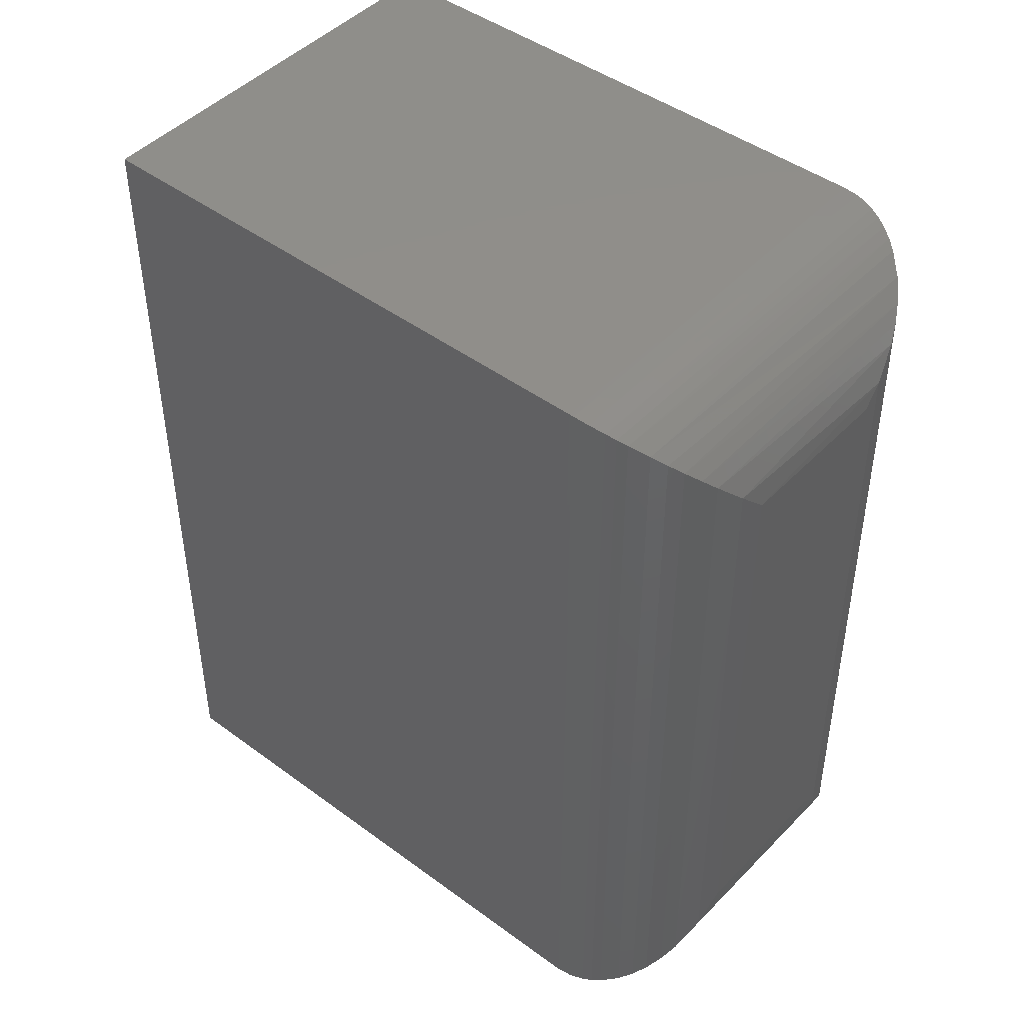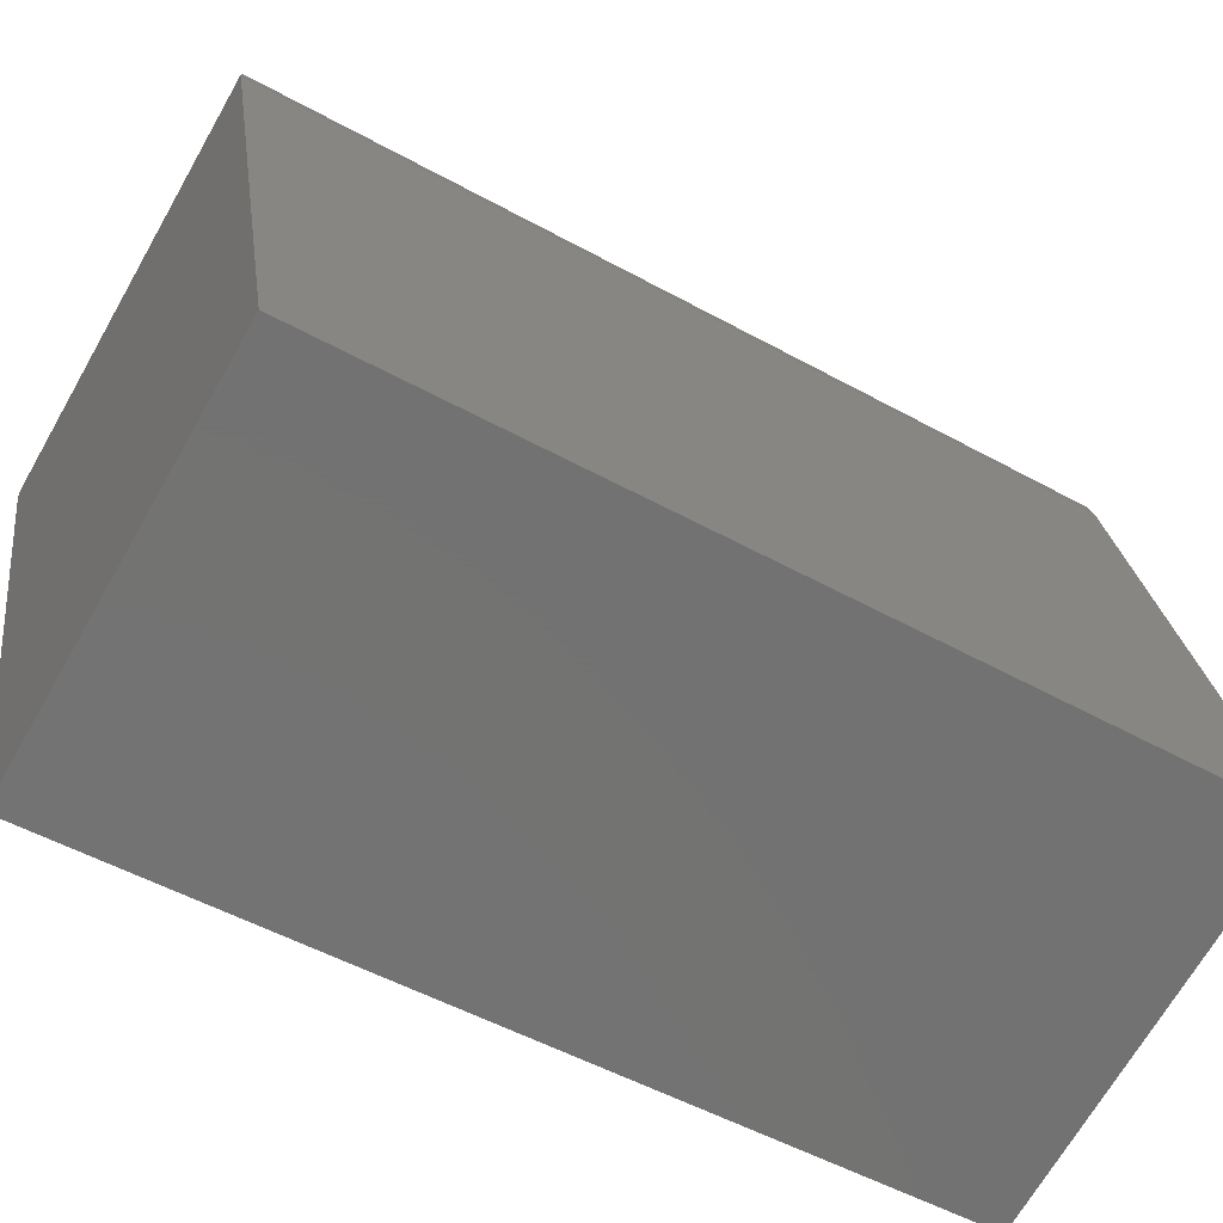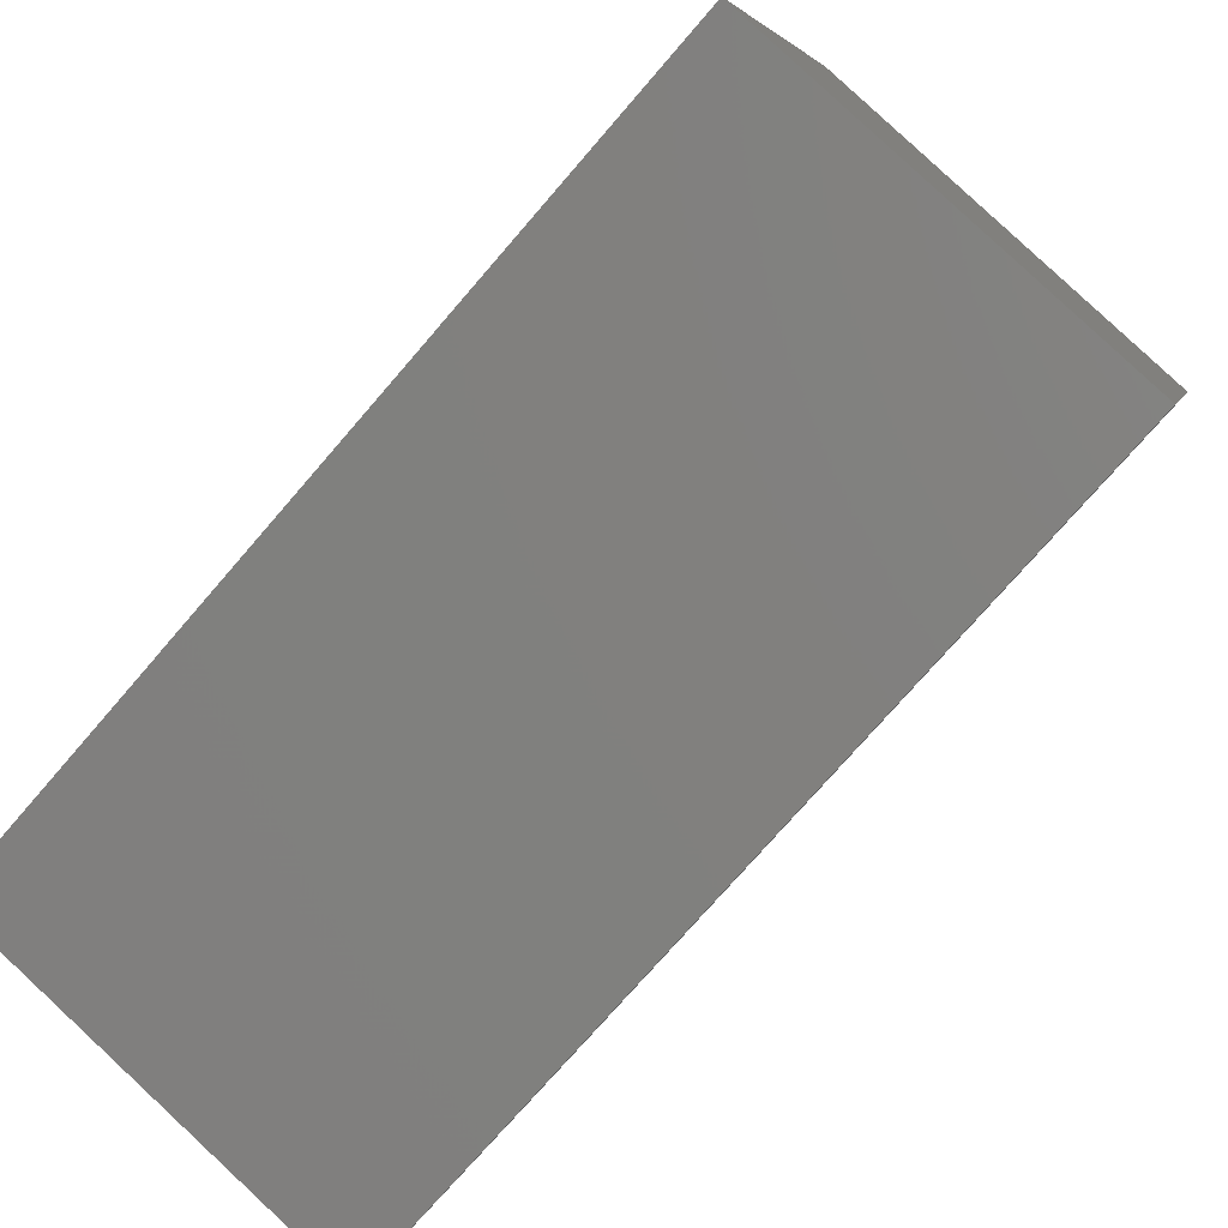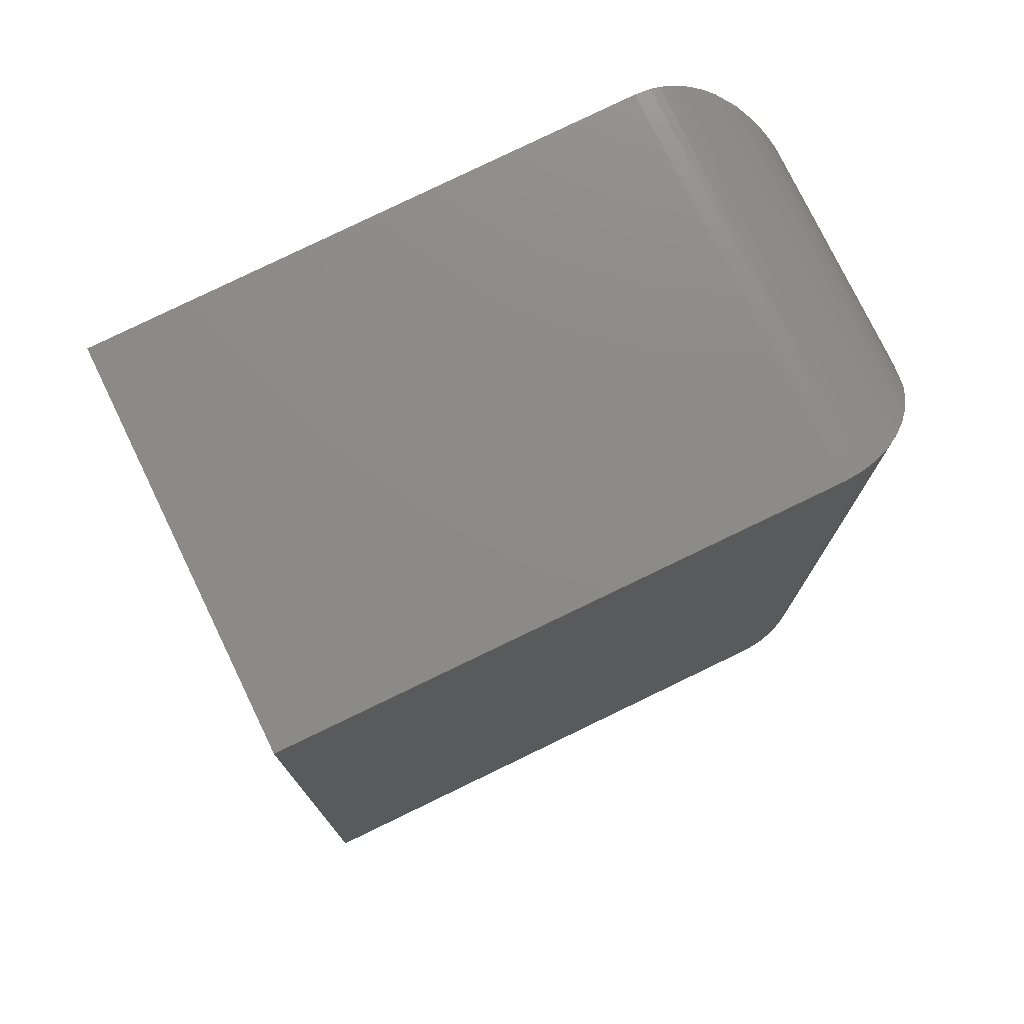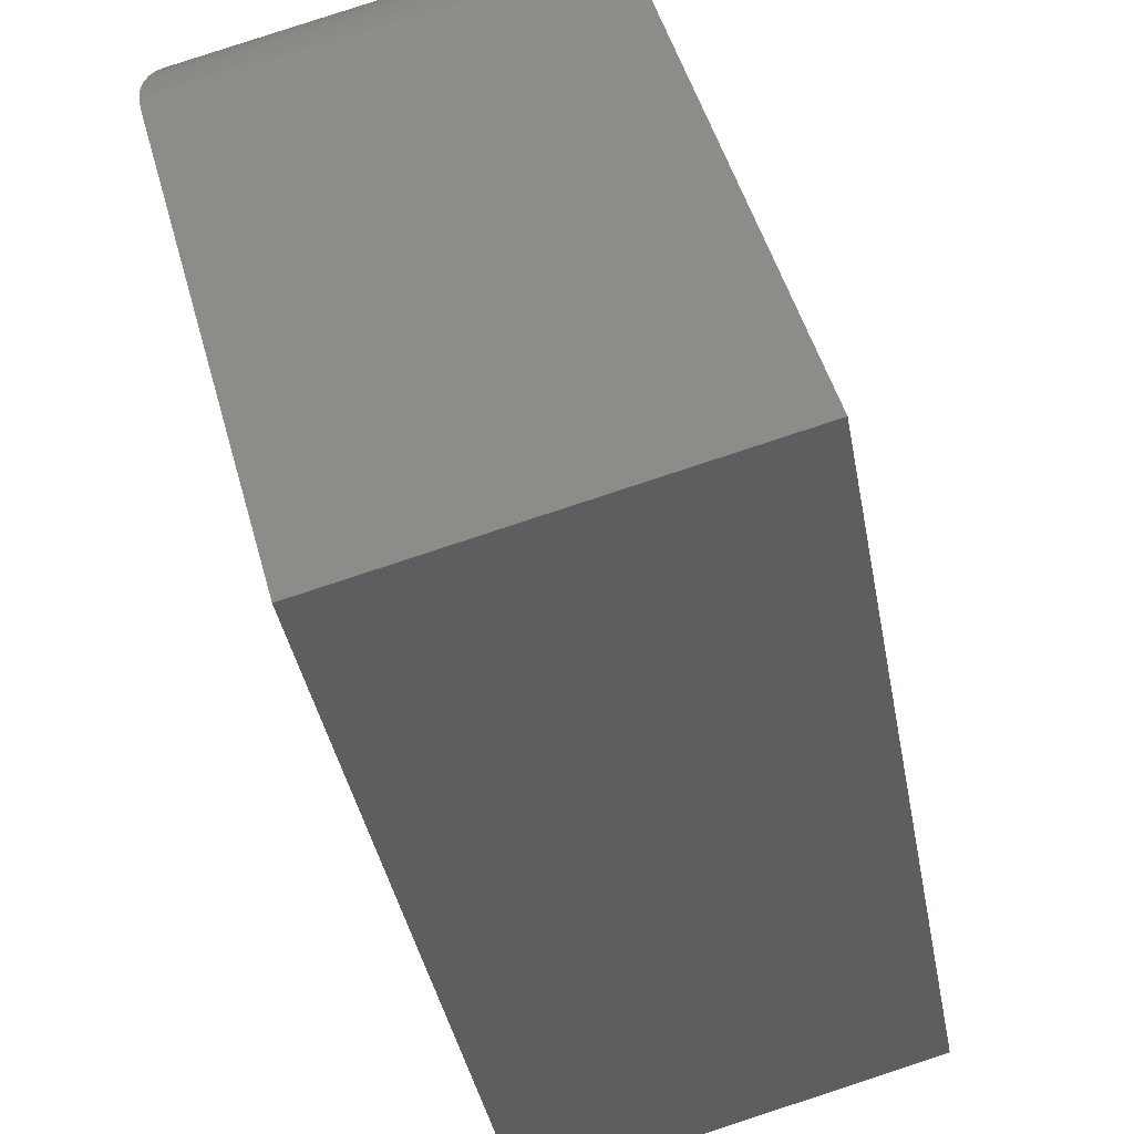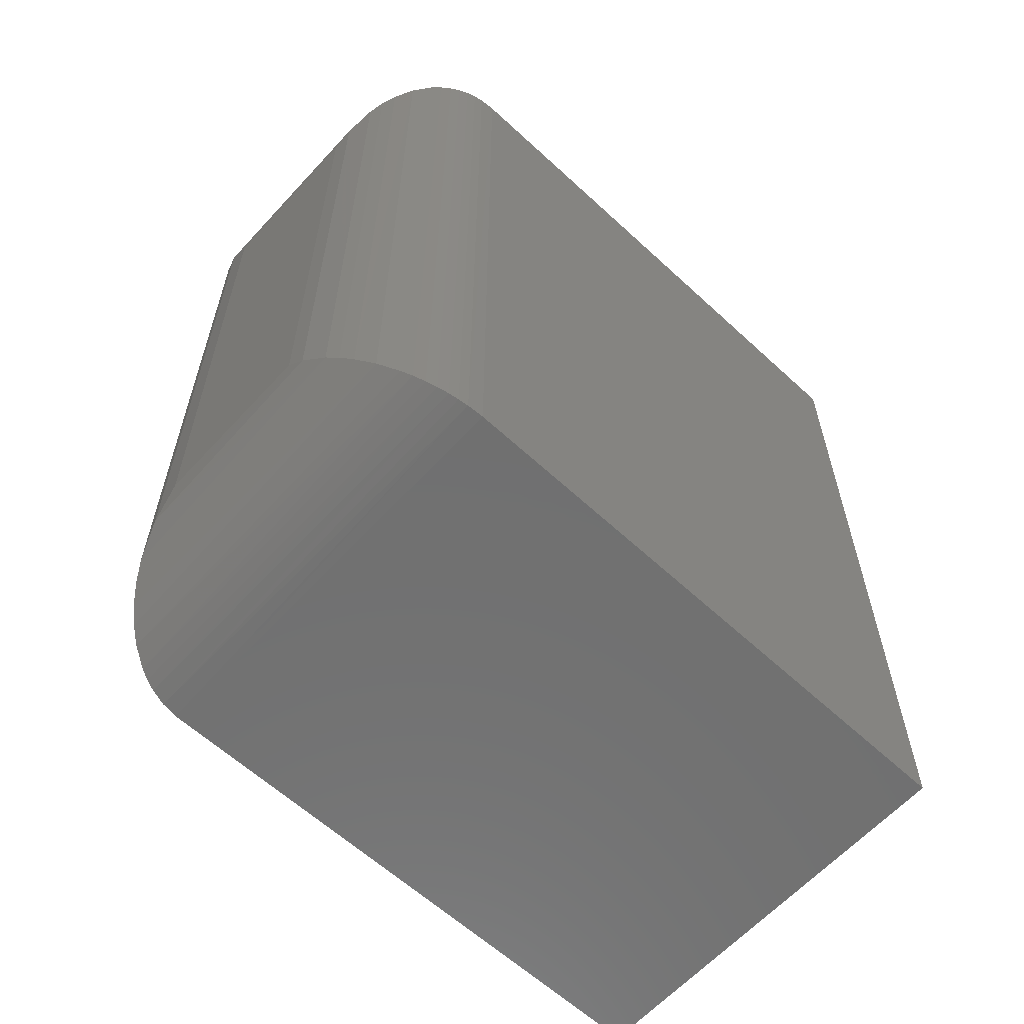
<metadata>
{"format":"stl","ext":"stl","renderer":"f3d","projection":"perspective","resolution":1024,"background":"white","views":[{"elev":45.7,"azim":-34.9,"up":"+Y"},{"elev":-51.8,"azim":-120.9,"up":"+Z"},{"elev":-74.8,"azim":-40.8,"up":"+Z"},{"elev":76.4,"azim":-101.1,"up":"+Y"},{"elev":-40.2,"azim":-169.4,"up":"+Z"},{"elev":-62.1,"azim":62.1,"up":"+Y"}]}
</metadata>
<code>
# stl→obj: 58 verts, 112 faces
v -0.3594 -0.75 0
v -0.0125 -0.75 -0.09128
v -0.235 -0.75 0.4728
v 0.1168 -0.75 0.3813
v -0.3594 0 0
v -0.2351 6.9e-18 0.4724
v -0.0125 1.926e-17 -0.09128
v 0.1164 2.641e-17 0.3799
v 0.03833 -0.1094 0.5146
v -0.1018 -0.1094 0.5509
v 0.03833 -0.6406 0.5146
v -0.1018 -0.6406 0.5509
v -0.1263 -0.08481 0.5543
v -0.1263 -0.6652 0.5543
v -0.2229 -0.004523 0.5014
v -0.2178 -0.7425 0.509
v -0.2178 -0.007499 0.509
v -0.2123 -0.7389 0.5161
v -0.2123 -0.0111 0.5161
v -0.1512 -0.06121 0.5521
v -0.234 -6.794e-05 0.4761
v -0.234 -0.7499 0.4761
v -0.2292 -0.001454 0.4892
v -0.2292 -0.7485 0.4892
v -0.2229 -0.7455 0.5014
v -0.2001 -0.01984 0.5282
v -0.2001 -0.7302 0.5282
v -0.1892 -0.02834 0.5364
v -0.1892 -0.7217 0.5364
v -0.1779 -0.03768 0.5429
v -0.1779 -0.7123 0.5429
v -0.1646 -0.04915 0.5484
v -0.1646 -0.7009 0.5484
v -0.1512 -0.6888 0.5521
v 0.1195 -0.7491 0.395
v 0.07539 -0.6809 0.4971
v 0.08499 -0.6921 0.4892
v 0.1158 -0.7343 0.4398
v 0.1182 -0.7391 0.4301
v 0.1196 -0.7427 0.4211
v 0.1203 -0.7457 0.4117
v 0.1202 -0.7477 0.4034
v 0.05459 -0.6578 0.509
v 0.09387 -0.703 0.48
v 0.1043 -0.7167 0.4657
v 0.1126 -0.729 0.449
v 0.05473 -0.09208 0.509
v 0.07567 -0.06879 0.4969
v 0.113 -0.02049 0.4482
v 0.1161 -0.01513 0.4389
v 0.1184 -0.0104 0.429
v 0.1197 -0.00688 0.42
v 0.1203 -0.003997 0.4107
v 0.1201 -0.002027 0.4021
v 0.08531 -0.05746 0.4889
v 0.09423 -0.04649 0.4796
v 0.1047 -0.03275 0.4651
v 0.1193 -0.0007058 0.3935
f 1 2 3
f 3 2 4
f 5 6 7
f 7 6 8
f 6 5 3
f 3 5 1
f 9 10 11
f 11 10 12
f 7 8 2
f 2 8 4
f 12 13 14
f 12 10 13
f 15 16 17
f 17 16 18
f 17 18 19
f 20 14 13
f 6 3 21
f 21 3 22
f 21 22 23
f 23 22 24
f 23 24 15
f 15 24 25
f 15 25 16
f 19 18 26
f 26 18 27
f 26 27 28
f 28 27 29
f 28 29 30
f 30 29 31
f 30 31 32
f 32 31 33
f 32 33 20
f 20 33 34
f 20 34 14
f 3 35 22
f 3 4 35
f 14 34 36
f 36 34 37
f 27 18 38
f 38 18 39
f 39 18 16
f 39 16 40
f 40 16 25
f 40 25 41
f 41 25 24
f 42 41 24
f 42 24 35
f 35 24 22
f 11 12 43
f 43 12 14
f 43 14 36
f 37 34 44
f 44 34 33
f 44 33 45
f 45 33 31
f 45 31 29
f 45 29 46
f 46 29 27
f 46 27 38
f 47 36 48
f 49 38 50
f 39 51 38
f 50 38 51
f 51 39 40
f 51 40 52
f 52 40 41
f 52 41 53
f 53 41 42
f 53 42 54
f 54 42 35
f 9 11 47
f 47 11 43
f 47 43 36
f 48 36 55
f 55 36 37
f 55 37 56
f 56 37 44
f 56 44 57
f 57 44 45
f 57 45 49
f 49 45 46
f 49 46 38
f 4 8 35
f 35 8 58
f 35 58 54
f 10 47 13
f 10 9 47
f 58 23 54
f 53 54 23
f 23 15 53
f 52 53 15
f 15 17 52
f 51 52 17
f 17 19 51
f 50 51 19
f 19 26 50
f 57 28 30
f 20 13 48
f 48 13 47
f 23 58 21
f 21 58 8
f 21 8 6
f 28 57 26
f 26 57 49
f 26 49 50
f 57 30 56
f 56 30 32
f 56 32 55
f 55 32 20
f 55 20 48
f 5 7 1
f 1 7 2

</code>
